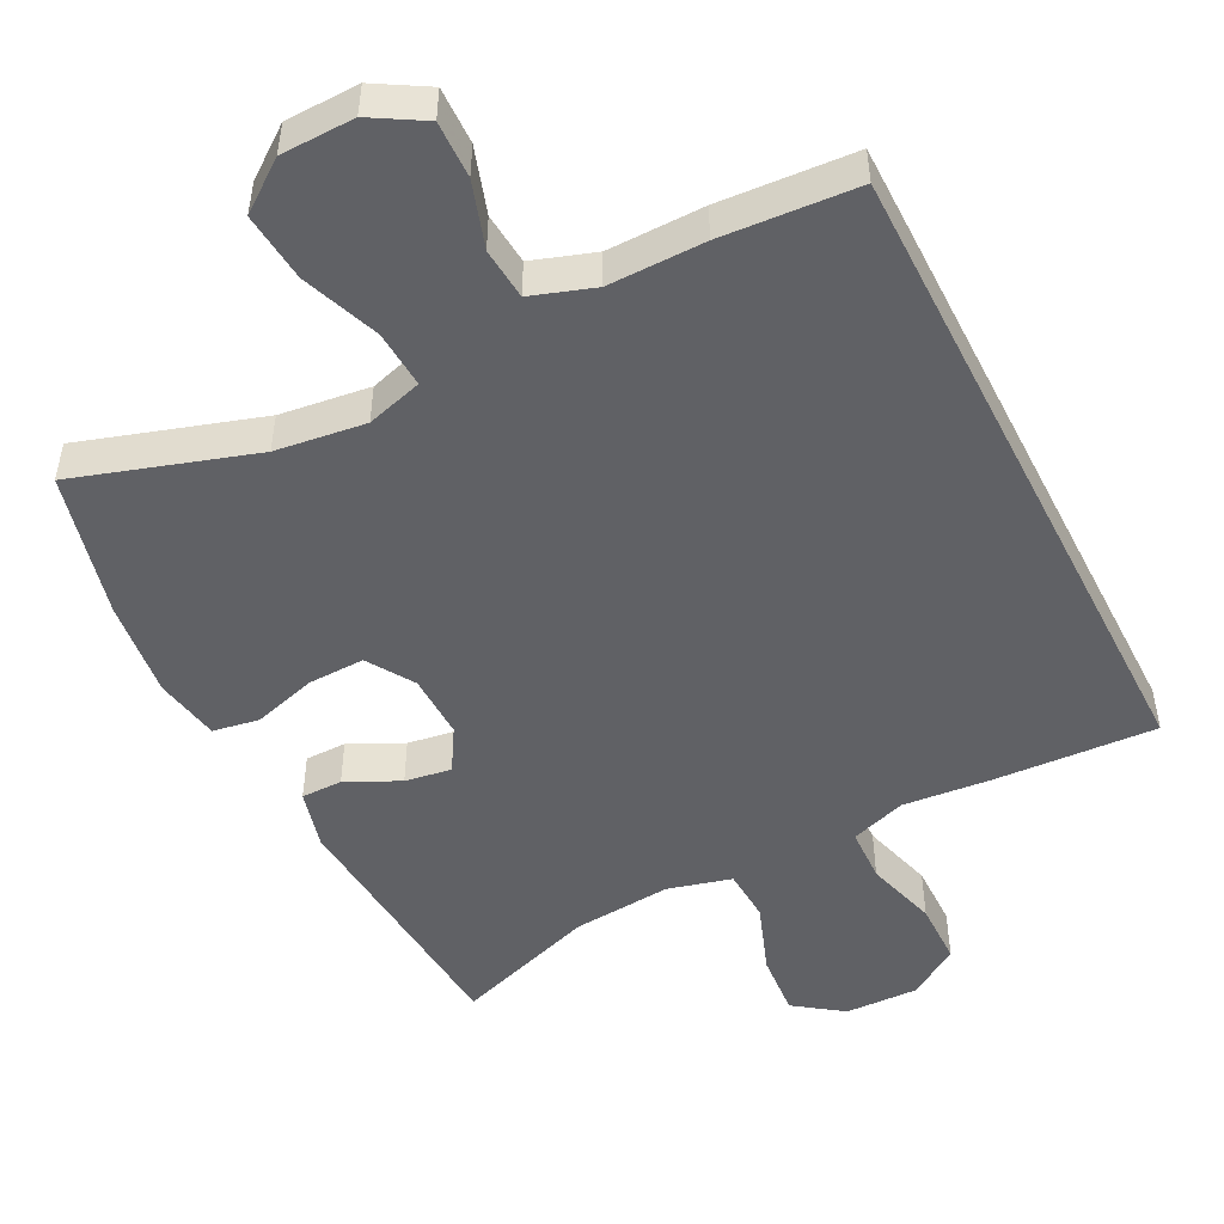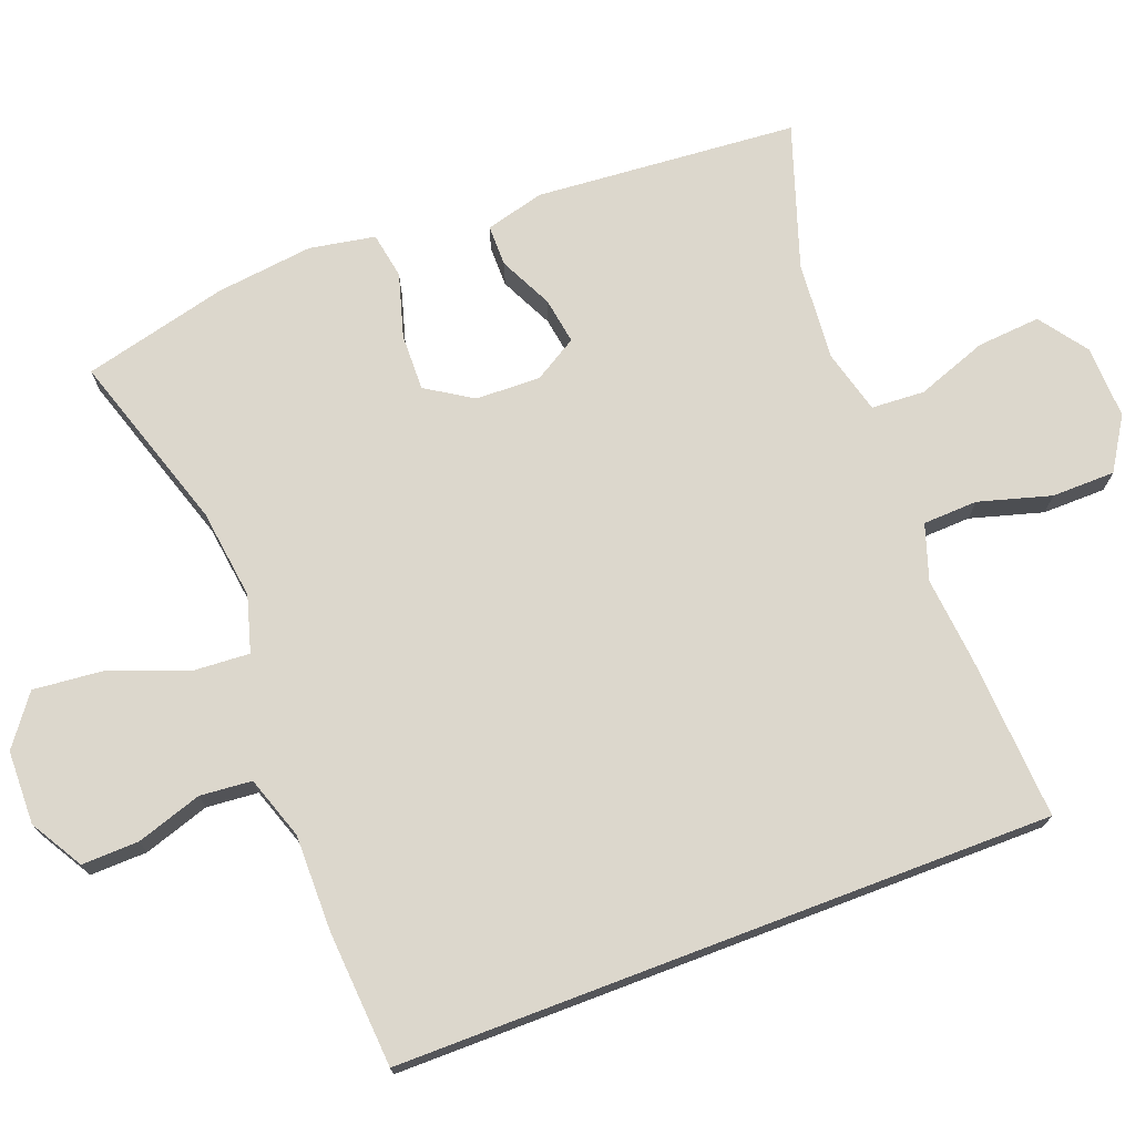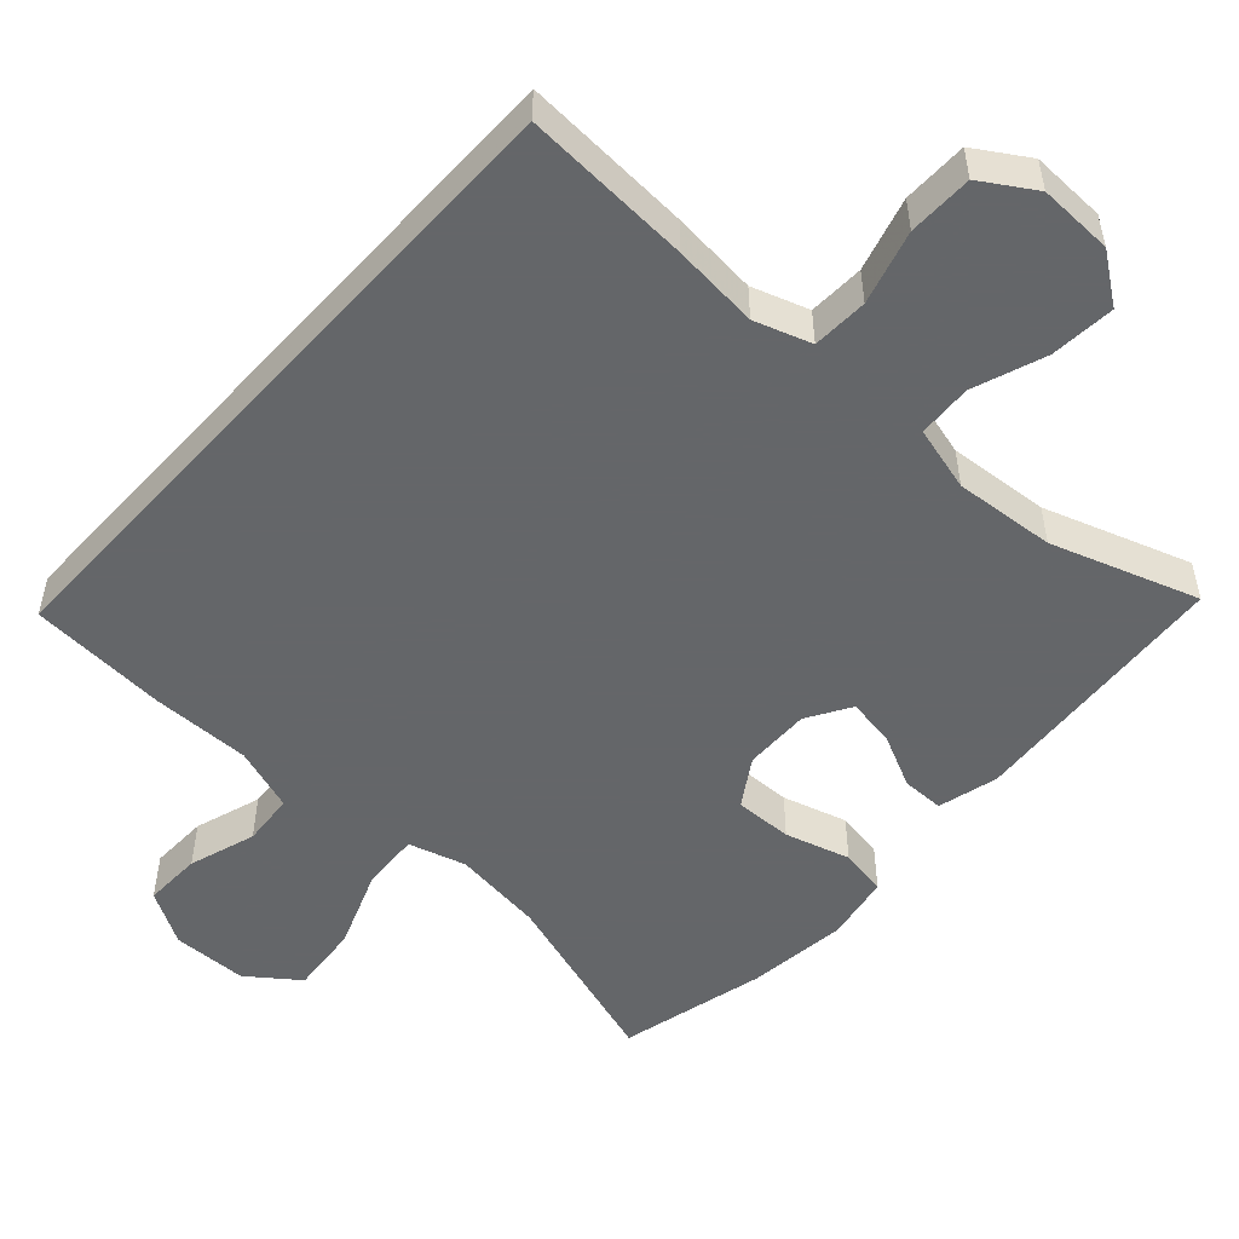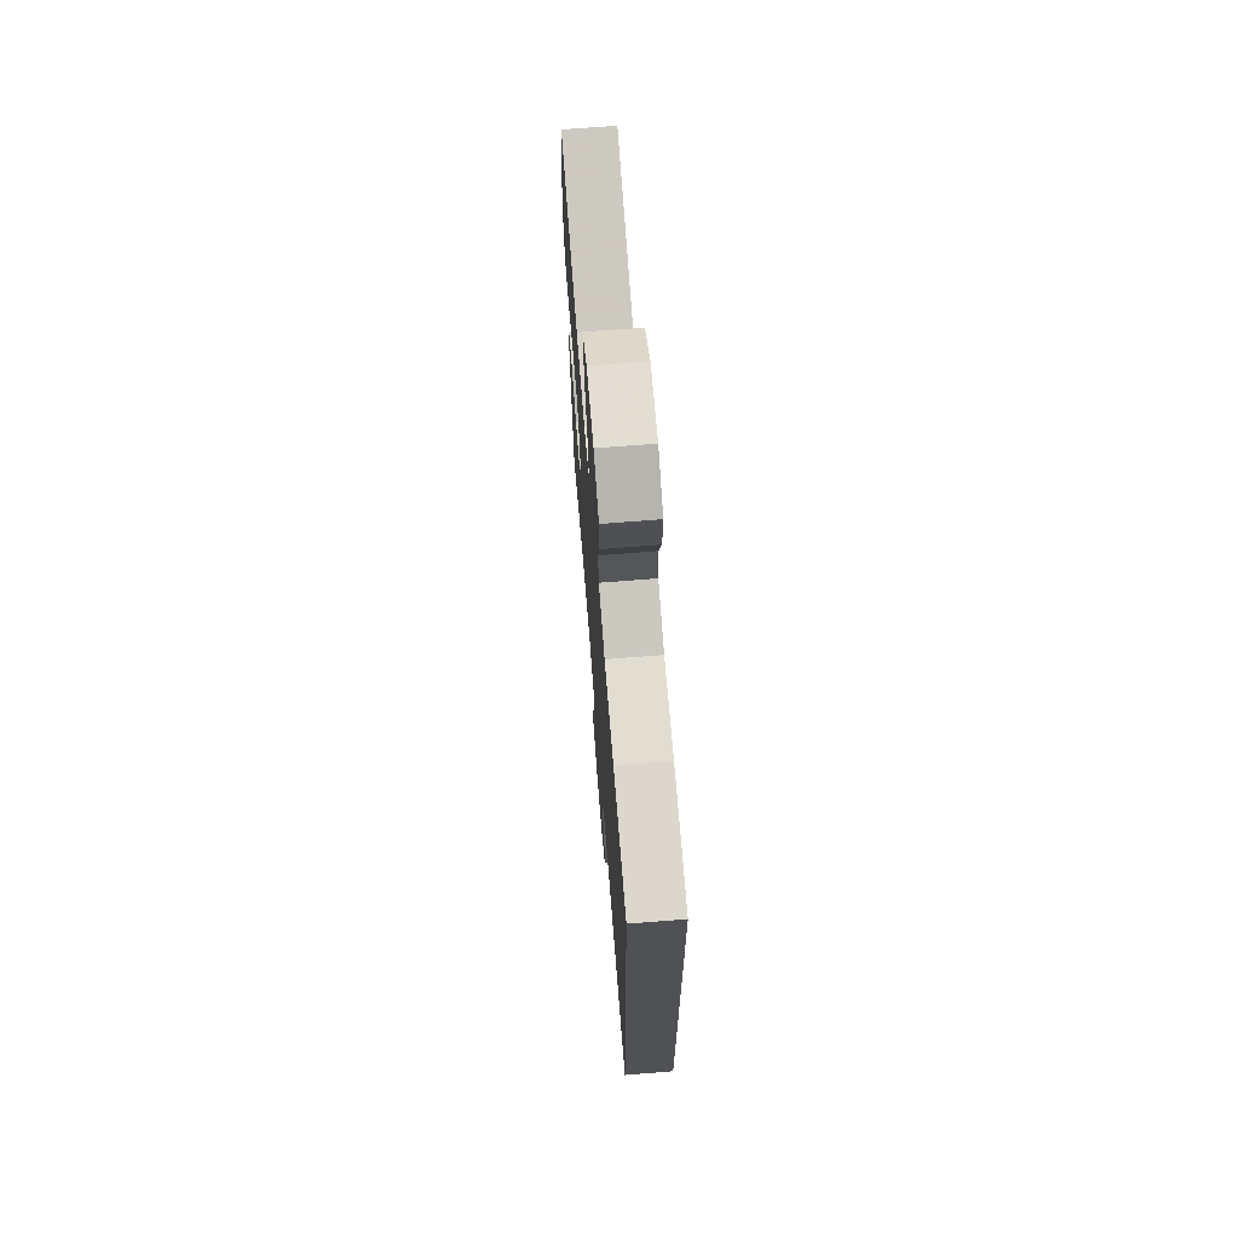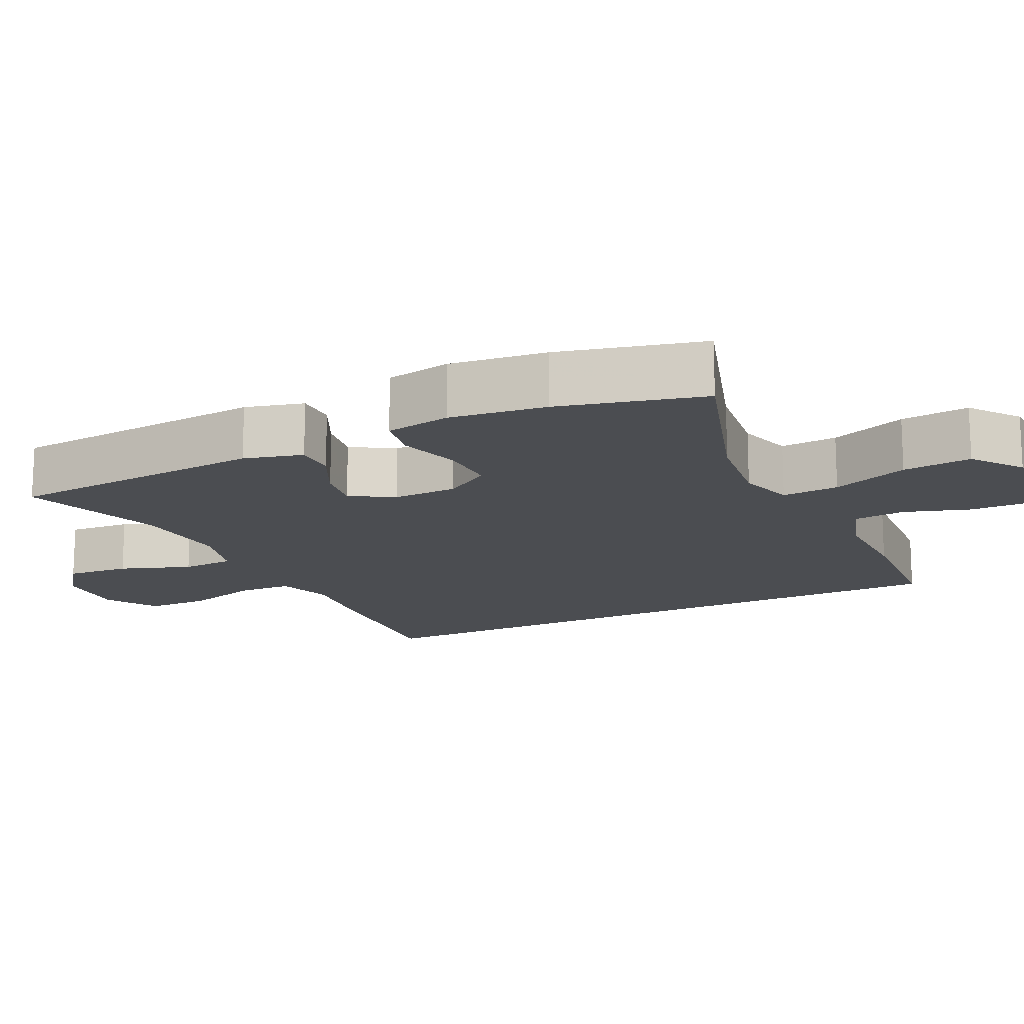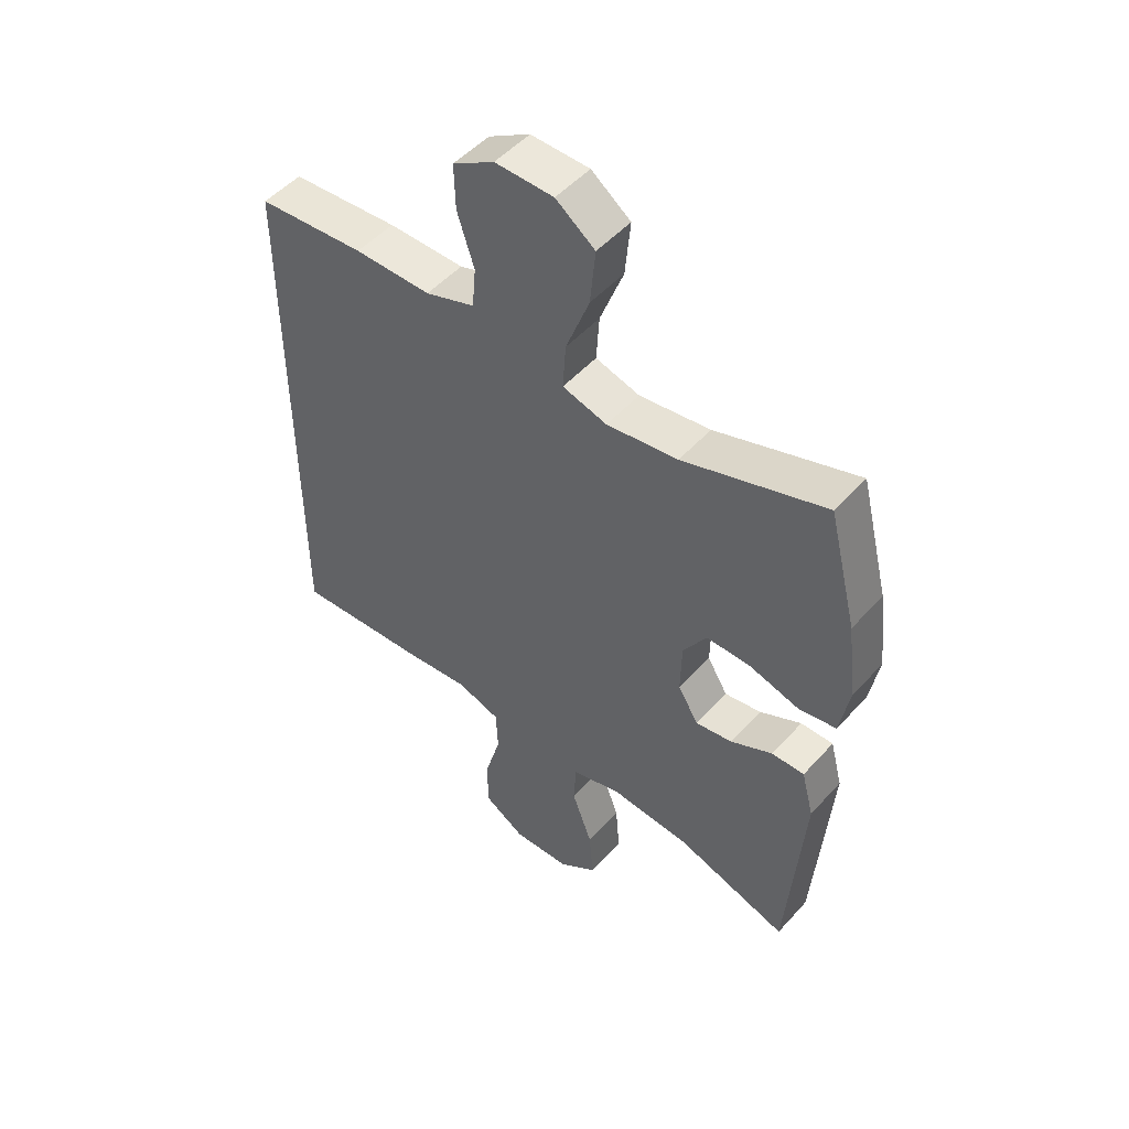
<metadata>
{"format":"obj","ext":"obj","renderer":"f3d","projection":"perspective","resolution":1024,"background":"white","views":[{"elev":-49.6,"azim":27.1,"up":"+Y"},{"elev":73.0,"azim":69.2,"up":"+Y"},{"elev":-51.7,"azim":137.8,"up":"+Y"},{"elev":69.2,"azim":85.4,"up":"+Z"},{"elev":-15.7,"azim":-64.1,"up":"+Y"},{"elev":50.1,"azim":-139.9,"up":"+Z"}]}
</metadata>
<code>
v 0.5 0.07 0.438
v 0.5 0.07 -0.448
v 0.276 0.07 -0.435
v 0.161 0.07 -0.424
v 0.086 0.07 -0.449
v 0.083 0.07 -0.523
v 0.111 0.07 -0.621
v 0.11 0.07 -0.707
v 0.04 0.07 -0.751
v -0.059 0.07 -0.748
v -0.124 0.07 -0.701
v -0.117 0.07 -0.615
v -0.082 0.07 -0.519
v -0.086 0.07 -0.447
v -0.172 0.07 -0.424
v -0.306 0.07 -0.435
v -0.5 0.07 -0.5
v -0.528 0.07 -0.145
v -0.507 0.07 -0.065
v -0.451 0.07 -0.065
v -0.379 0.07 -0.1
v -0.316 0.07 -0.11
v -0.281 0.07 -0.052
v -0.283 0.07 0.036
v -0.323 0.07 0.099
v -0.4 0.07 0.097
v -0.486 0.07 0.072
v -0.549 0.07 0.083
v -0.565 0.07 0.172
v -0.549 0.07 0.304
v -0.5 0.07 0.5
v -0.257 0.07 0.422
v -0.135 0.07 0.406
v -0.059 0.07 0.428
v -0.064 0.07 0.506
v -0.104 0.07 0.611
v -0.113 0.07 0.705
v -0.046 0.07 0.755
v 0.054 0.07 0.757
v 0.125 0.07 0.715
v 0.123 0.07 0.638
v 0.094 0.07 0.549
v 0.1 0.07 0.479
v 0.185 0.07 0.45
v 0.316 0.07 0.451
v 0.5 0 0.438
v 0.5 0 -0.448
v 0.276 0 -0.435
v 0.161 0 -0.424
v 0.086 0 -0.449
v 0.083 0 -0.523
v 0.111 0 -0.621
v 0.11 0 -0.707
v 0.04 0 -0.751
v -0.059 0 -0.748
v -0.124 0 -0.701
v -0.117 0 -0.615
v -0.082 0 -0.519
v -0.086 0 -0.447
v -0.172 0 -0.424
v -0.306 0 -0.435
v -0.5 0 -0.5
v -0.528 0 -0.145
v -0.507 0 -0.065
v -0.451 0 -0.065
v -0.379 0 -0.1
v -0.316 0 -0.11
v -0.281 0 -0.052
v -0.283 0 0.036
v -0.323 0 0.099
v -0.4 0 0.097
v -0.486 0 0.072
v -0.549 0 0.083
v -0.565 0 0.172
v -0.549 0 0.304
v -0.5 0 0.5
v -0.257 0 0.422
v -0.135 0 0.406
v -0.059 0 0.428
v -0.064 0 0.506
v -0.104 0 0.611
v -0.113 0 0.705
v -0.046 0 0.755
v 0.054 0 0.757
v 0.125 0 0.715
v 0.123 0 0.638
v 0.094 0 0.549
v 0.1 0 0.479
v 0.185 0 0.45
v 0.316 0 0.451
f 2 3 4
f 1 2 4
f 45 1 4
f 44 45 4
f 43 44 4 5
f 42 43 5 6
f 40 41 42
f 39 40 42
f 38 39 42
f 37 38 42
f 36 37 42
f 35 36 42
f 34 35 42 6
f 33 34 6
f 32 33 6
f 30 31 32
f 29 30 32
f 28 29 32
f 27 28 32
f 26 27 32
f 25 26 32
f 24 25 32 6
f 6 7 8
f 24 6 8
f 23 24 8
f 22 23 8
f 19 20 21
f 18 19 21
f 17 18 21
f 16 17 21
f 15 16 21 22
f 14 15 22
f 11 12 13
f 10 11 13
f 9 10 13
f 8 9 13
f 8 13 14
f 8 14 22
f 49 48 47
f 49 47 46
f 49 46 90
f 49 90 89
f 50 49 89 88
f 51 50 88 87
f 87 86 85
f 87 85 84
f 87 84 83
f 87 83 82
f 87 82 81
f 87 81 80
f 51 87 80 79
f 51 79 78
f 51 78 77
f 77 76 75
f 77 75 74
f 77 74 73
f 77 73 72
f 77 72 71
f 77 71 70
f 51 77 70 69
f 53 52 51
f 53 51 69
f 53 69 68
f 53 68 67
f 66 65 64
f 66 64 63
f 66 63 62
f 66 62 61
f 67 66 61 60
f 67 60 59
f 58 57 56
f 58 56 55
f 58 55 54
f 58 54 53
f 59 58 53
f 67 59 53
f 1 46 47 2
f 2 47 48 3
f 3 48 49 4
f 4 49 50 5
f 5 50 51 6
f 6 51 52 7
f 7 52 53 8
f 8 53 54 9
f 9 54 55 10
f 10 55 56 11
f 11 56 57 12
f 12 57 58 13
f 13 58 59 14
f 14 59 60 15
f 15 60 61 16
f 16 61 62 17
f 17 62 63 18
f 18 63 64 19
f 19 64 65 20
f 20 65 66 21
f 21 66 67 22
f 22 67 68 23
f 23 68 69 24
f 24 69 70 25
f 25 70 71 26
f 26 71 72 27
f 27 72 73 28
f 28 73 74 29
f 29 74 75 30
f 30 75 76 31
f 31 76 77 32
f 32 77 78 33
f 33 78 79 34
f 34 79 80 35
f 35 80 81 36
f 36 81 82 37
f 37 82 83 38
f 38 83 84 39
f 39 84 85 40
f 40 85 86 41
f 41 86 87 42
f 42 87 88 43
f 43 88 89 44
f 44 89 90 45
f 45 90 46 1

</code>
